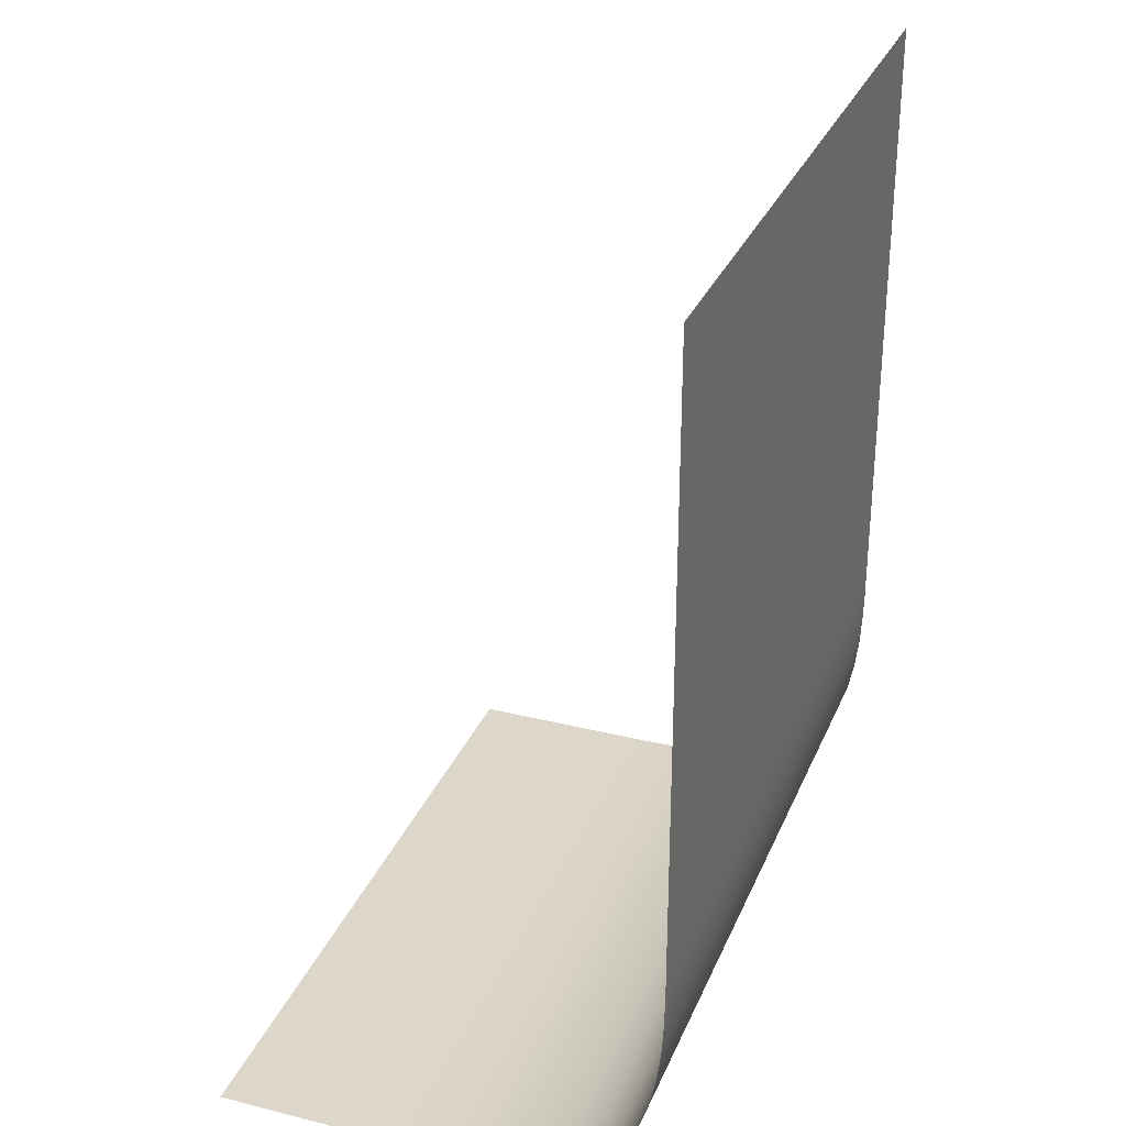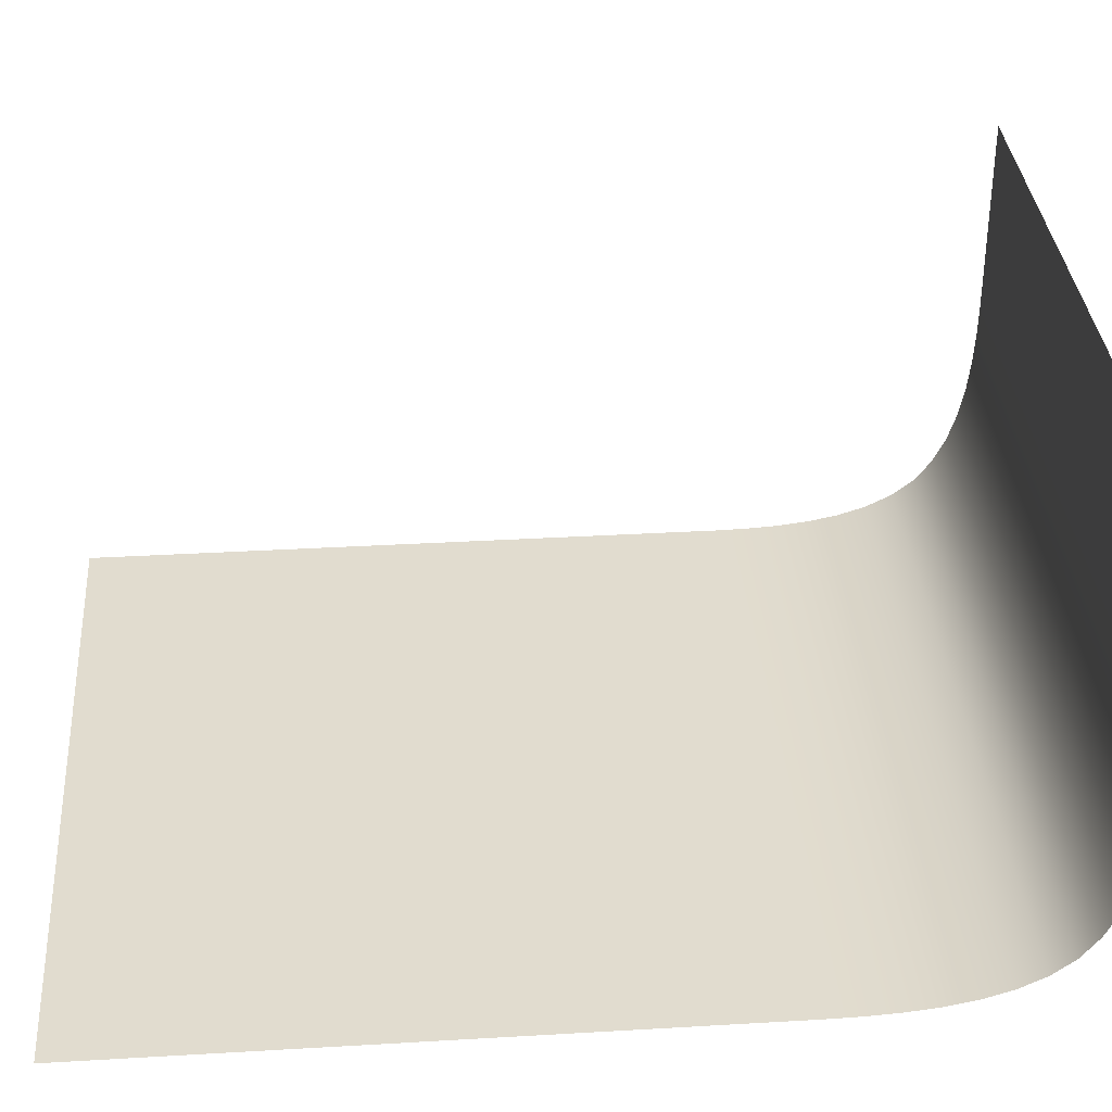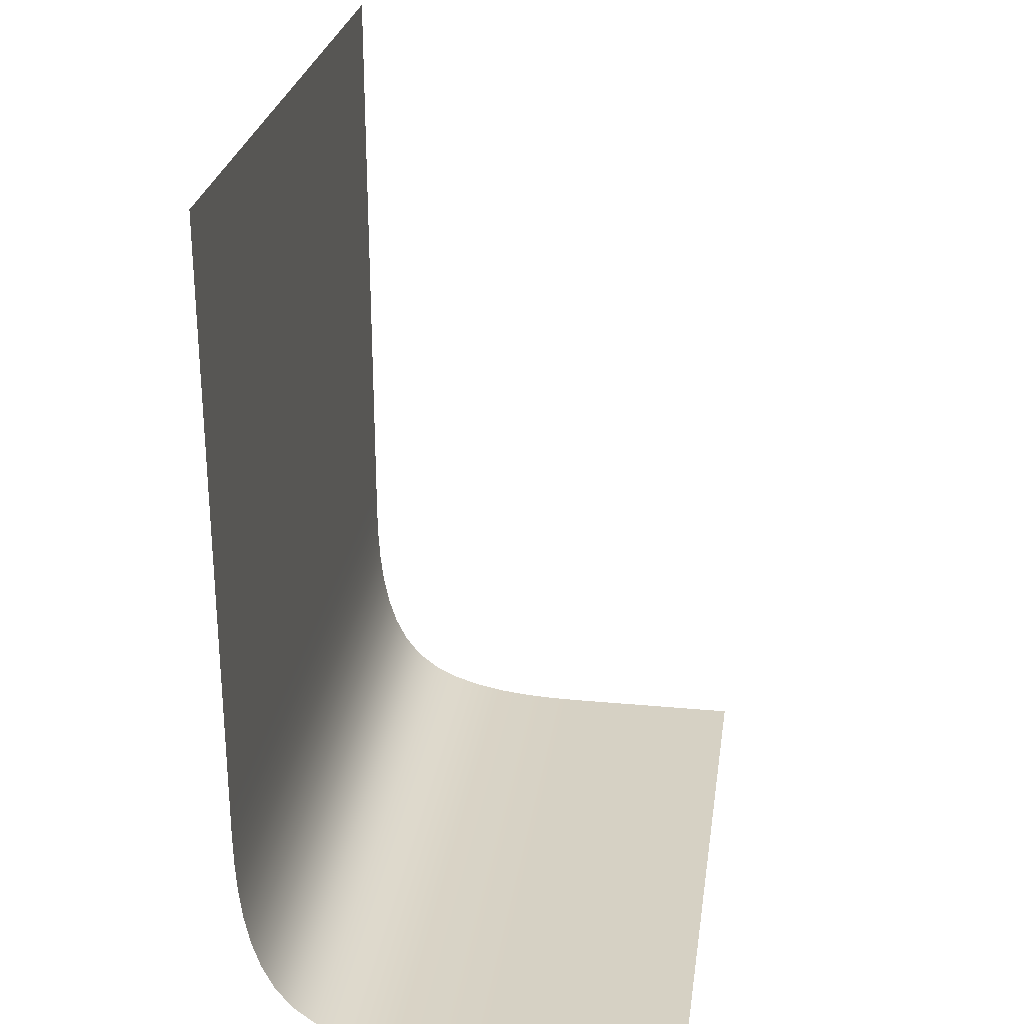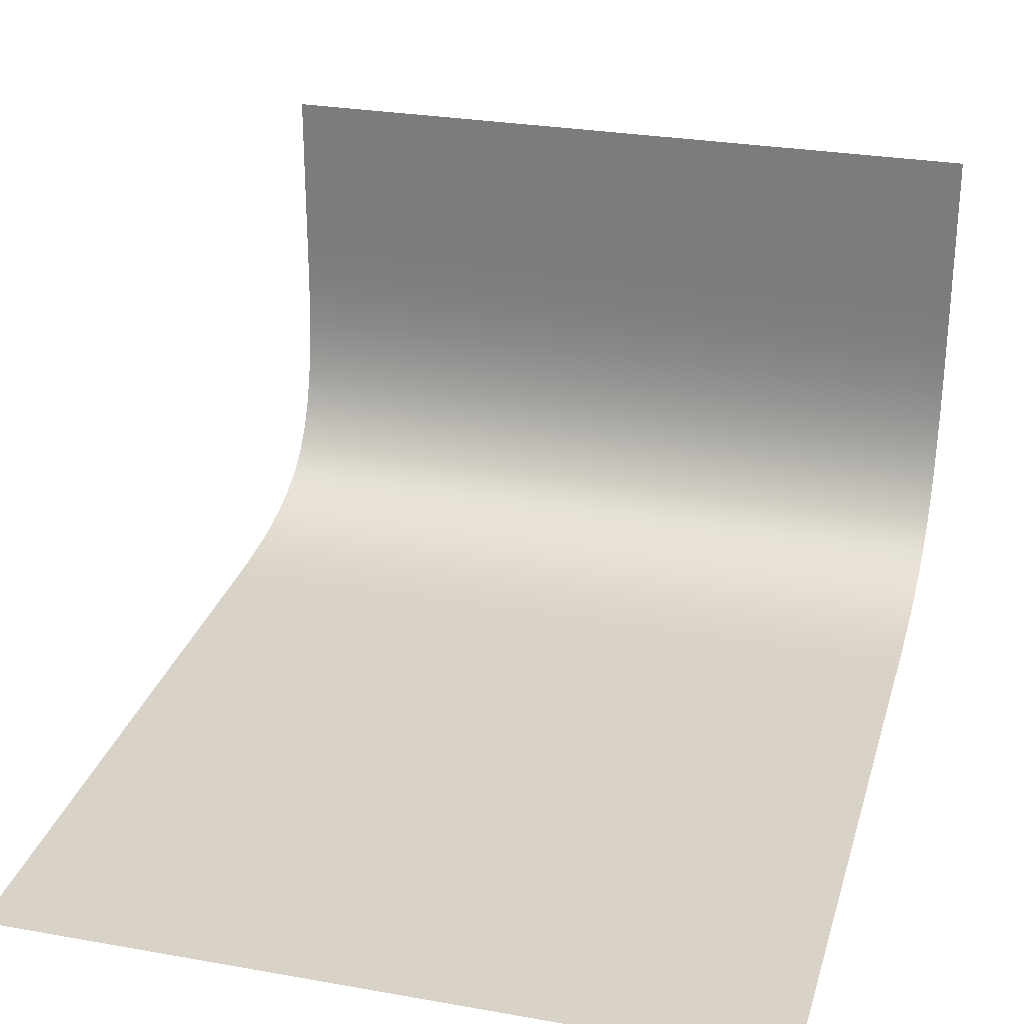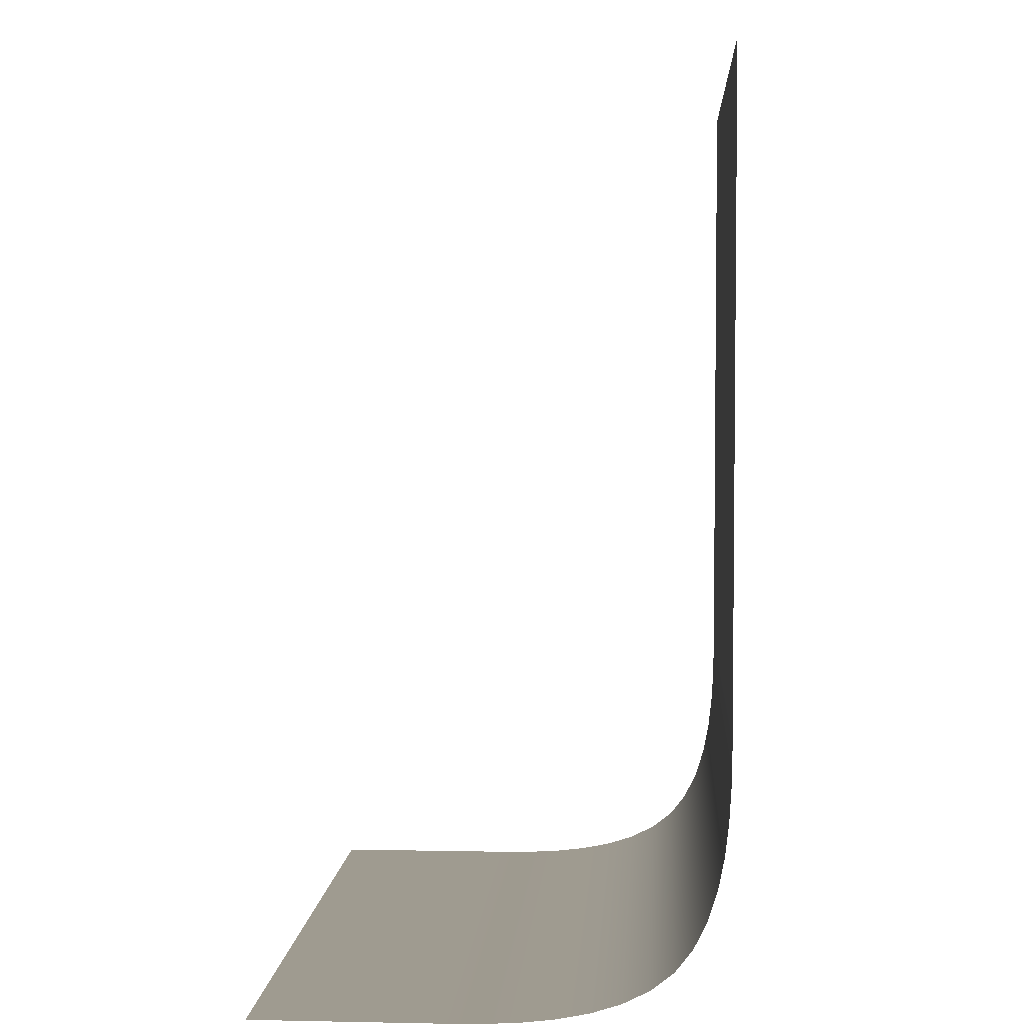
<metadata>
{"format":"obj","ext":"obj","renderer":"f3d","projection":"perspective","resolution":1024,"background":"white","views":[{"elev":30.5,"azim":-70.1,"up":"+Z"},{"elev":34.5,"azim":85.5,"up":"+Y"},{"elev":26.6,"azim":98.3,"up":"+Z"},{"elev":28.1,"azim":15.1,"up":"+Y"},{"elev":4.0,"azim":-86.2,"up":"+Z"}]}
</metadata>
<code>
o Plane
v 0 0.1367 -6.441
v 0 0.05469 -5.727
v 0 0.01367 -5.01
v 0 0 -4.312
v 2 0.1367 -6.441
v 4 0.1367 -6.441
v 6 0.1367 -6.441
v 0 0.2734 -7.133
v 0 0.4785 -7.779
v 0 0.7656 -8.359
v -2 0.1367 -6.441
v -4 0.1367 -6.441
v -6 0.1367 -6.441
v -2 0.05469 -5.727
v -2 0.01367 -5.01
v -2 0 -4.312
v -4 0.05469 -5.727
v -4 0.01367 -5.01
v -4 0 -4.312
v -6 0.05469 -5.727
v -6 0.01367 -5.01
v -6 0 -4.312
v 2 0.05469 -5.727
v 4 0.05469 -5.727
v 6 0.05469 -5.727
v 2 0.01367 -5.01
v 4 0.01367 -5.01
v 6 0.01367 -5.01
v 2 0 -4.312
v 4 0 -4.312
v 6 0 -4.312
v 2 0.2734 -7.133
v 2 0.4785 -7.779
v 2 0.7656 -8.359
v 4 0.2734 -7.133
v 4 0.4785 -7.779
v 4 0.7656 -8.359
v 6 0.2734 -7.133
v 6 0.4785 -7.779
v 6 0.7656 -8.359
v -2 0.2734 -7.133
v -4 0.2734 -7.133
v -6 0.2734 -7.133
v -2 0.4785 -7.779
v -4 0.4785 -7.779
v -6 0.4785 -7.779
v -2 0.7656 -8.359
v -4 0.7656 -8.359
v -6 0.7656 -8.359
v 0 3.559 -9.863
v 0 2.867 -9.727
v 0 2.221 -9.521
v 0 1.641 -9.234
v 2 3.559 -9.863
v 4 3.559 -9.863
v 6 3.559 -9.863
v 0 4.273 -9.945
v 0 4.99 -9.986
v 0 5.688 -10
v -2 3.559 -9.863
v -4 3.559 -9.863
v -6 3.559 -9.863
v -2 2.867 -9.727
v -2 2.221 -9.521
v -2 1.641 -9.234
v -4 2.867 -9.727
v -4 2.221 -9.521
v -4 1.641 -9.234
v -6 2.867 -9.727
v -6 2.221 -9.521
v -6 1.641 -9.234
v 2 2.867 -9.727
v 4 2.867 -9.727
v 6 2.867 -9.727
v 2 2.221 -9.521
v 4 2.221 -9.521
v 6 2.221 -9.521
v 2 1.641 -9.234
v 4 1.641 -9.234
v 6 1.641 -9.234
v 2 4.273 -9.945
v 2 4.99 -9.986
v 2 5.688 -10
v 4 4.273 -9.945
v 4 4.99 -9.986
v 4 5.688 -10
v 6 4.273 -9.945
v 6 4.99 -9.986
v 6 5.688 -10
v -2 4.273 -9.945
v -4 4.273 -9.945
v -6 4.273 -9.945
v -2 4.99 -9.986
v -4 4.99 -9.986
v -6 4.99 -9.986
v -2 5.688 -10
v -4 5.688 -10
v -6 5.688 -10
v 0 0 5.137
v 0 0 6.305
v 0 0 7.514
v 0 0 8.75
v 2 0 5.137
v 4 0 5.137
v 6 0 5.137
v 0 0 4.023
v 0 0 2.979
v 0 0 2.016
v -2 0 5.137
v -4 0 5.137
v -6 0 5.137
v -2 0 6.305
v -2 0 7.514
v -2 0 8.75
v -4 0 6.305
v -4 0 7.514
v -4 0 8.75
v -6 0 6.305
v -6 0 7.514
v -6 0 8.75
v 2 0 6.305
v 4 0 6.305
v 6 0 6.305
v 2 0 7.514
v 4 0 7.514
v 6 0 7.514
v 2 0 8.75
v 4 0 8.75
v 6 0 8.75
v 2 0 4.023
v 2 0 2.979
v 2 0 2.016
v 4 0 4.023
v 4 0 2.979
v 4 0 2.016
v 6 0 4.023
v 6 0 2.979
v 6 0 2.016
v -2 0 4.023
v -4 0 4.023
v -6 0 4.023
v -2 0 2.979
v -4 0 2.979
v -6 0 2.979
v -2 0 2.016
v -4 0 2.016
v -6 0 2.016
v 0 0 -1.441
v 0 0 -0.8828
v 0 0 -0.2793
v 0 0 0.3906
v 2 0 -1.441
v 4 0 -1.441
v 6 0 -1.441
v 0 0 -1.977
v 0 0 -2.51
v 0 0 -3.062
v -2 0 -1.441
v -4 0 -1.441
v -6 0 -1.441
v -2 0 -0.8828
v -2 0 -0.2793
v -2 0 0.3906
v -4 0 -0.8828
v -4 0 -0.2793
v -4 0 0.3906
v -6 0 -0.8828
v -6 0 -0.2793
v -6 0 0.3906
v 2 0 -0.8828
v 4 0 -0.8828
v 6 0 -0.8828
v 2 0 -0.2793
v 4 0 -0.2793
v 6 0 -0.2793
v 2 0 0.3906
v 4 0 0.3906
v 6 0 0.3906
v 2 0 -1.977
v 2 0 -2.51
v 2 0 -3.062
v 4 0 -1.977
v 4 0 -2.51
v 4 0 -3.062
v 6 0 -1.977
v 6 0 -2.51
v 6 0 -3.062
v -2 0 -1.977
v -4 0 -1.977
v -6 0 -1.977
v -2 0 -2.51
v -4 0 -2.51
v -6 0 -2.51
v -2 0 -3.062
v -4 0 -3.062
v -6 0 -3.062
v 0 8.422 -10
v 0 7.969 -10
v 0 7.477 -10
v 0 6.938 -10
v 2 8.422 -10
v 4 8.422 -10
v 6 8.422 -10
v 0 8.844 -10
v 0 9.242 -10
v 0 9.625 -10
v -2 8.422 -10
v -4 8.422 -10
v -6 8.422 -10
v -2 7.969 -10
v -2 7.477 -10
v -2 6.938 -10
v -4 7.969 -10
v -4 7.477 -10
v -4 6.938 -10
v -6 7.969 -10
v -6 7.477 -10
v -6 6.938 -10
v 2 7.969 -10
v 4 7.969 -10
v 6 7.969 -10
v 2 7.477 -10
v 4 7.477 -10
v 6 7.477 -10
v 2 6.938 -10
v 4 6.938 -10
v 6 6.938 -10
v 2 8.844 -10
v 2 9.242 -10
v 2 9.625 -10
v 4 8.844 -10
v 4 9.242 -10
v 4 9.625 -10
v 6 8.844 -10
v 6 9.242 -10
v 6 9.625 -10
v -2 8.844 -10
v -4 8.844 -10
v -6 8.844 -10
v -2 9.242 -10
v -4 9.242 -10
v -6 9.242 -10
v -2 9.625 -10
v -4 9.625 -10
v -6 9.625 -10
v -8 0 2.016
v -8 0 2.979
v -8 0 4.023
v -8 0 5.137
v -8 0 6.305
v -8 0 7.514
v -8 0 8.75
v -6 0 10
v -4 0 10
v -2 0 10
v 0 0 10
v 2 0 10
v 4 0 10
v 6 0 10
v 8 0 -4.312
v 8 0.01367 -5.01
v 8 0.05469 -5.727
v 8 0.1367 -6.441
v 8 0.2734 -7.133
v 8 0.4785 -7.779
v 8 0.7656 -8.359
v 6 1.148 -8.852
v 4 1.148 -8.852
v 2 1.148 -8.852
v 0 1.148 -8.852
v -2 1.148 -8.852
v -4 1.148 -8.852
v -6 1.148 -8.852
v 6 10 -10
v 4 10 -10
v 2 10 -10
v 0 10 -10
v -2 10 -10
v -4 10 -10
v -6 10 -10
v 8 1.641 -9.234
v 8 2.221 -9.521
v 8 2.867 -9.727
v 8 3.559 -9.863
v 8 4.273 -9.945
v 8 4.99 -9.986
v 8 5.688 -10
v -8 9.625 -10
v -8 9.242 -10
v -8 8.844 -10
v -8 8.422 -10
v -8 7.969 -10
v -8 7.477 -10
v -8 6.938 -10
v -8 0 -3.062
v -8 0 -2.51
v -8 0 -1.977
v -8 0 -1.441
v -8 0 -0.8828
v -8 0 -0.2793
v -8 0 0.3906
v 8 0 8.75
v 8 0 7.514
v 8 0 6.305
v 8 0 5.137
v 8 0 4.023
v 8 0 2.979
v 8 0 2.016
v 6 0 1.148
v 4 0 1.148
v 2 0 1.148
v 0 0 1.148
v -2 0 1.148
v -4 0 1.148
v -6 0 1.148
v 8 0 0.3906
v 8 0 -0.2793
v 8 0 -0.8828
v 8 0 -1.441
v 8 0 -1.977
v 8 0 -2.51
v 8 0 -3.062
v -8 0.7656 -8.359
v -8 0.4785 -7.779
v -8 0.2734 -7.133
v -8 0.1367 -6.441
v -8 0.05469 -5.727
v -8 0.01367 -5.01
v -8 0 -4.312
v 6 0 -3.656
v 4 0 -3.656
v 2 0 -3.656
v 0 0 -3.656
v -2 0 -3.656
v -4 0 -3.656
v -6 0 -3.656
v -8 5.688 -10
v -8 4.99 -9.986
v -8 4.273 -9.945
v -8 3.559 -9.863
v -8 2.867 -9.727
v -8 2.221 -9.521
v -8 1.641 -9.234
v 8 6.938 -10
v 8 7.477 -10
v 8 7.969 -10
v 8 8.422 -10
v 8 8.844 -10
v 8 9.242 -10
v 8 9.625 -10
v 6 6.344 -10
v 4 6.344 -10
v 2 6.344 -10
v 0 6.344 -10
v -2 6.344 -10
v -4 6.344 -10
v -6 6.344 -10
v -8 0 10
v 8 0 10
v -8 1.148 -8.852
v 8 1.148 -8.852
v -8 10 -10
v 8 10 -10
v -8 0 1.148
v 8 0 1.148
v 8 0 -3.656
v -8 0 -3.656
v 8 6.344 -10
v -8 6.344 -10
f 1 11 14 2
f 2 14 15 3
f 3 15 16 4
f 4 16 334 333
f 11 12 17 14
f 14 17 18 15
f 15 18 19 16
f 16 19 335 334
f 12 13 20 17
f 17 20 21 18
f 18 21 22 19
f 19 22 336 335
f 13 326 327 20
f 20 327 328 21
f 21 328 329 22
f 22 329 367 336
f 1 2 23 5
f 5 23 24 6
f 6 24 25 7
f 7 25 262 263
f 2 3 26 23
f 23 26 27 24
f 24 27 28 25
f 25 28 261 262
f 3 4 29 26
f 26 29 30 27
f 27 30 31 28
f 28 31 260 261
f 4 333 332 29
f 29 332 331 30
f 30 331 330 31
f 31 330 366 260
f 1 5 32 8
f 8 32 33 9
f 9 33 34 10
f 10 34 269 270
f 5 6 35 32
f 32 35 36 33
f 33 36 37 34
f 34 37 268 269
f 6 7 38 35
f 35 38 39 36
f 36 39 40 37
f 37 40 267 268
f 7 263 264 38
f 38 264 265 39
f 39 265 266 40
f 40 266 361 267
f 1 8 41 11
f 11 41 42 12
f 12 42 43 13
f 13 43 325 326
f 8 9 44 41
f 41 44 45 42
f 42 45 46 43
f 43 46 324 325
f 9 10 47 44
f 44 47 48 45
f 45 48 49 46
f 46 49 323 324
f 10 270 271 47
f 47 271 272 48
f 48 272 273 49
f 49 273 360 323
f 50 60 63 51
f 51 63 64 52
f 52 64 65 53
f 53 65 271 270
f 60 61 66 63
f 63 66 67 64
f 64 67 68 65
f 65 68 272 271
f 61 62 69 66
f 66 69 70 67
f 67 70 71 68
f 68 71 273 272
f 62 340 341 69
f 69 341 342 70
f 70 342 343 71
f 71 343 360 273
f 50 51 72 54
f 54 72 73 55
f 55 73 74 56
f 56 74 283 284
f 51 52 75 72
f 72 75 76 73
f 73 76 77 74
f 74 77 282 283
f 52 53 78 75
f 75 78 79 76
f 76 79 80 77
f 77 80 281 282
f 53 270 269 78
f 78 269 268 79
f 79 268 267 80
f 80 267 361 281
f 50 54 81 57
f 57 81 82 58
f 58 82 83 59
f 59 83 353 354
f 54 55 84 81
f 81 84 85 82
f 82 85 86 83
f 83 86 352 353
f 55 56 87 84
f 84 87 88 85
f 85 88 89 86
f 86 89 351 352
f 56 284 285 87
f 87 285 286 88
f 88 286 287 89
f 89 287 368 351
f 50 57 90 60
f 60 90 91 61
f 61 91 92 62
f 62 92 339 340
f 57 58 93 90
f 90 93 94 91
f 91 94 95 92
f 92 95 338 339
f 58 59 96 93
f 93 96 97 94
f 94 97 98 95
f 95 98 337 338
f 59 354 355 96
f 96 355 356 97
f 97 356 357 98
f 98 357 369 337
f 99 109 112 100
f 100 112 113 101
f 101 113 114 102
f 102 114 255 256
f 109 110 115 112
f 112 115 116 113
f 113 116 117 114
f 114 117 254 255
f 110 111 118 115
f 115 118 119 116
f 116 119 120 117
f 117 120 253 254
f 111 249 250 118
f 118 250 251 119
f 119 251 252 120
f 120 252 358 253
f 99 100 121 103
f 103 121 122 104
f 104 122 123 105
f 105 123 304 305
f 100 101 124 121
f 121 124 125 122
f 122 125 126 123
f 123 126 303 304
f 101 102 127 124
f 124 127 128 125
f 125 128 129 126
f 126 129 302 303
f 102 256 257 127
f 127 257 258 128
f 128 258 259 129
f 129 259 359 302
f 99 103 130 106
f 106 130 131 107
f 107 131 132 108
f 108 132 311 312
f 103 104 133 130
f 130 133 134 131
f 131 134 135 132
f 132 135 310 311
f 104 105 136 133
f 133 136 137 134
f 134 137 138 135
f 135 138 309 310
f 105 305 306 136
f 136 306 307 137
f 137 307 308 138
f 138 308 365 309
f 99 106 139 109
f 109 139 140 110
f 110 140 141 111
f 111 141 248 249
f 106 107 142 139
f 139 142 143 140
f 140 143 144 141
f 141 144 247 248
f 107 108 145 142
f 142 145 146 143
f 143 146 147 144
f 144 147 246 247
f 108 312 313 145
f 145 313 314 146
f 146 314 315 147
f 147 315 364 246
f 148 158 161 149
f 149 161 162 150
f 150 162 163 151
f 151 163 313 312
f 158 159 164 161
f 161 164 165 162
f 162 165 166 163
f 163 166 314 313
f 159 160 167 164
f 164 167 168 165
f 165 168 169 166
f 166 169 315 314
f 160 298 299 167
f 167 299 300 168
f 168 300 301 169
f 169 301 364 315
f 148 149 170 152
f 152 170 171 153
f 153 171 172 154
f 154 172 318 319
f 149 150 173 170
f 170 173 174 171
f 171 174 175 172
f 172 175 317 318
f 150 151 176 173
f 173 176 177 174
f 174 177 178 175
f 175 178 316 317
f 151 312 311 176
f 176 311 310 177
f 177 310 309 178
f 178 309 365 316
f 148 152 179 155
f 155 179 180 156
f 156 180 181 157
f 157 181 332 333
f 152 153 182 179
f 179 182 183 180
f 180 183 184 181
f 181 184 331 332
f 153 154 185 182
f 182 185 186 183
f 183 186 187 184
f 184 187 330 331
f 154 319 320 185
f 185 320 321 186
f 186 321 322 187
f 187 322 366 330
f 148 155 188 158
f 158 188 189 159
f 159 189 190 160
f 160 190 297 298
f 155 156 191 188
f 188 191 192 189
f 189 192 193 190
f 190 193 296 297
f 156 157 194 191
f 191 194 195 192
f 192 195 196 193
f 193 196 295 296
f 157 333 334 194
f 194 334 335 195
f 195 335 336 196
f 196 336 367 295
f 197 207 210 198
f 198 210 211 199
f 199 211 212 200
f 200 212 355 354
f 207 208 213 210
f 210 213 214 211
f 211 214 215 212
f 212 215 356 355
f 208 209 216 213
f 213 216 217 214
f 214 217 218 215
f 215 218 357 356
f 209 291 292 216
f 216 292 293 217
f 217 293 294 218
f 218 294 369 357
f 197 198 219 201
f 201 219 220 202
f 202 220 221 203
f 203 221 346 347
f 198 199 222 219
f 219 222 223 220
f 220 223 224 221
f 221 224 345 346
f 199 200 225 222
f 222 225 226 223
f 223 226 227 224
f 224 227 344 345
f 200 354 353 225
f 225 353 352 226
f 226 352 351 227
f 227 351 368 344
f 197 201 228 204
f 204 228 229 205
f 205 229 230 206
f 206 230 276 277
f 201 202 231 228
f 228 231 232 229
f 229 232 233 230
f 230 233 275 276
f 202 203 234 231
f 231 234 235 232
f 232 235 236 233
f 233 236 274 275
f 203 347 348 234
f 234 348 349 235
f 235 349 350 236
f 236 350 363 274
f 197 204 237 207
f 207 237 238 208
f 208 238 239 209
f 209 239 290 291
f 204 205 240 237
f 237 240 241 238
f 238 241 242 239
f 239 242 289 290
f 205 206 243 240
f 240 243 244 241
f 241 244 245 242
f 242 245 288 289
f 206 277 278 243
f 243 278 279 244
f 244 279 280 245
f 245 280 362 288

</code>
